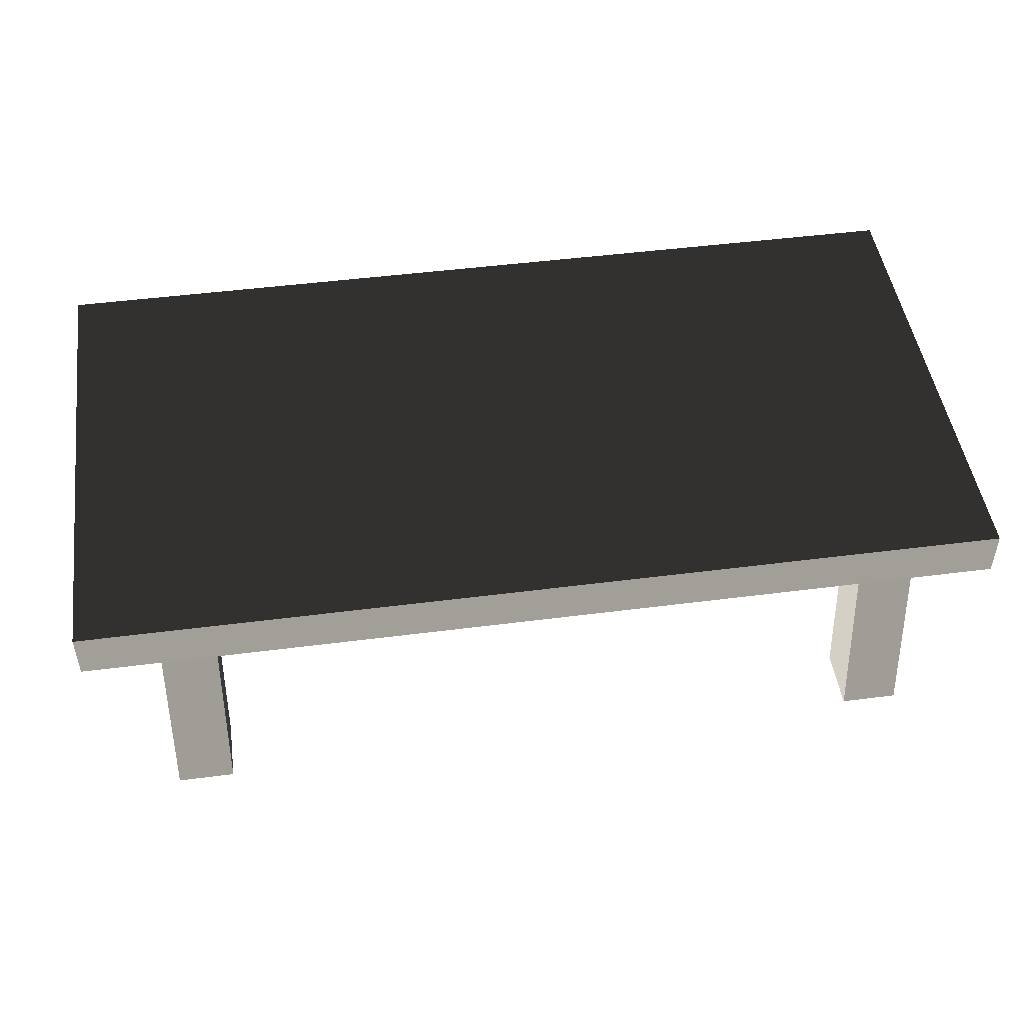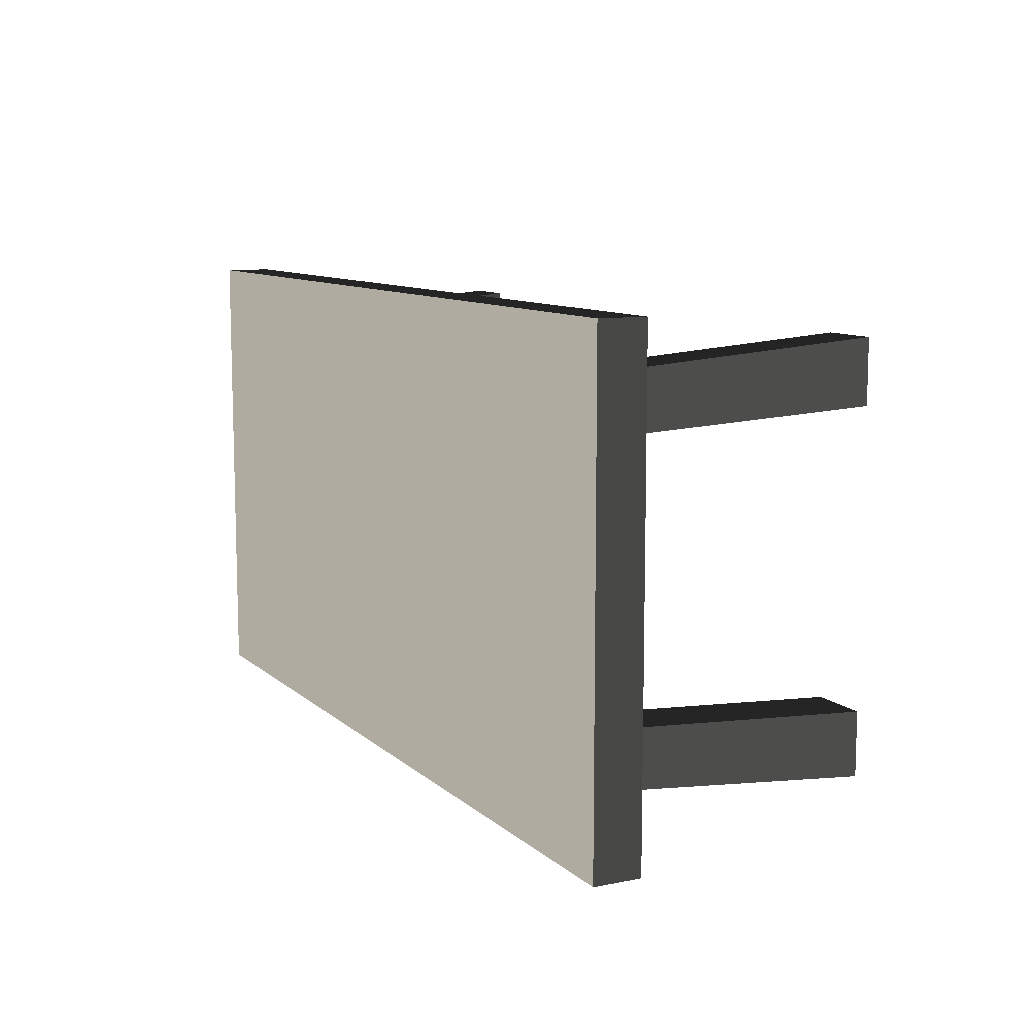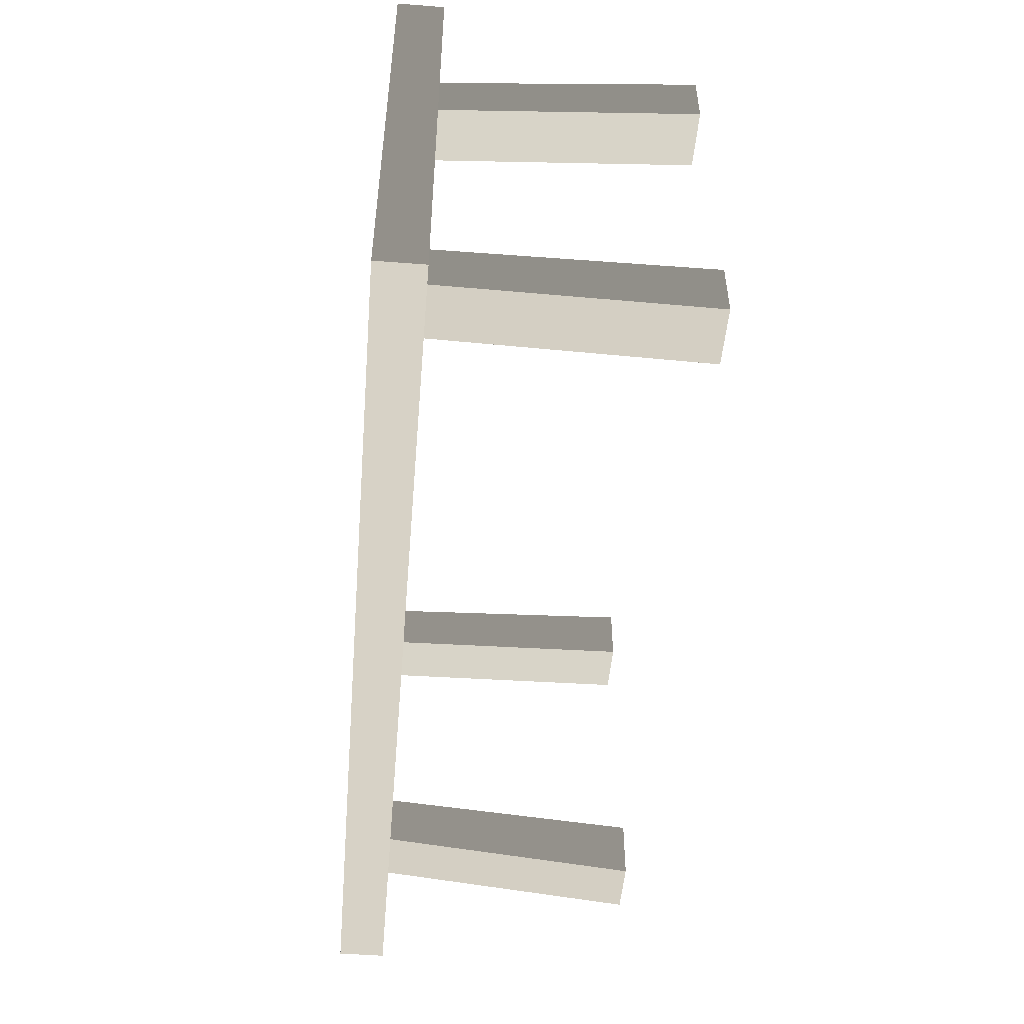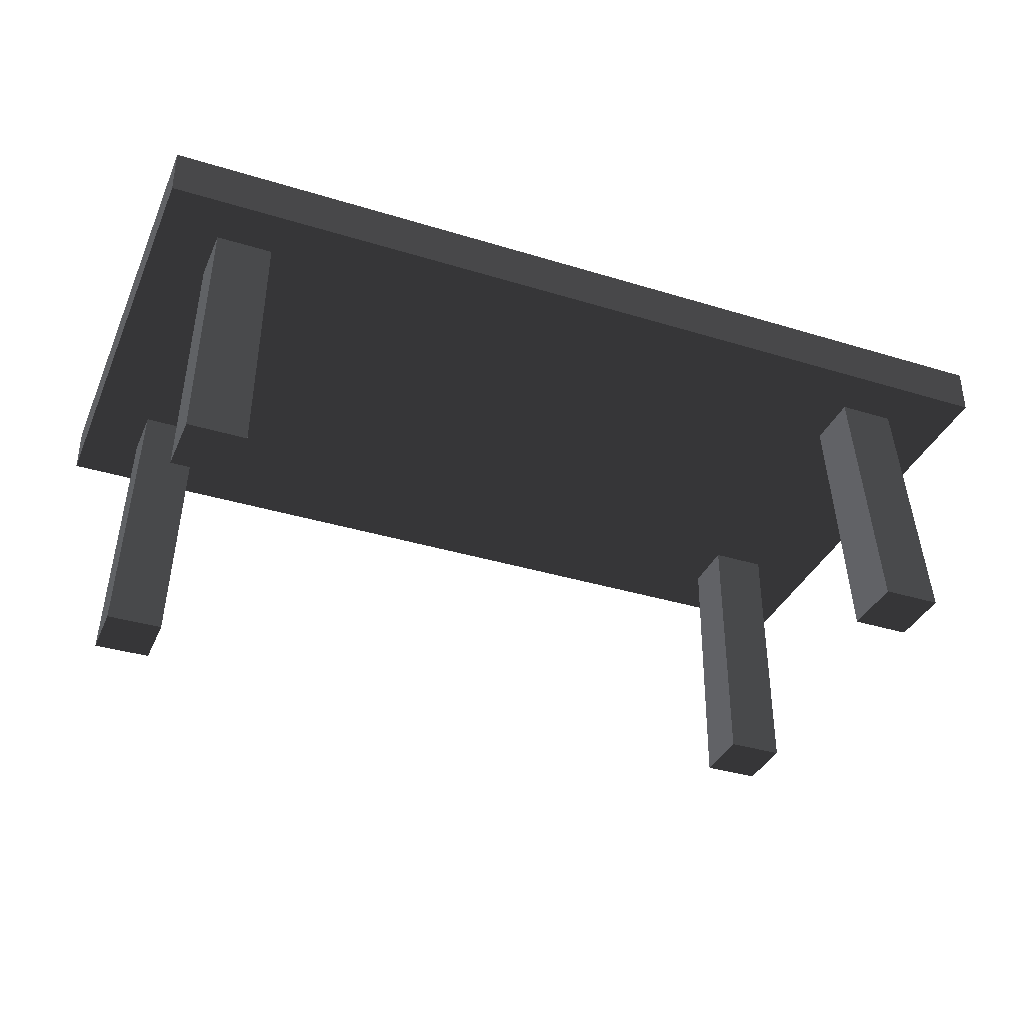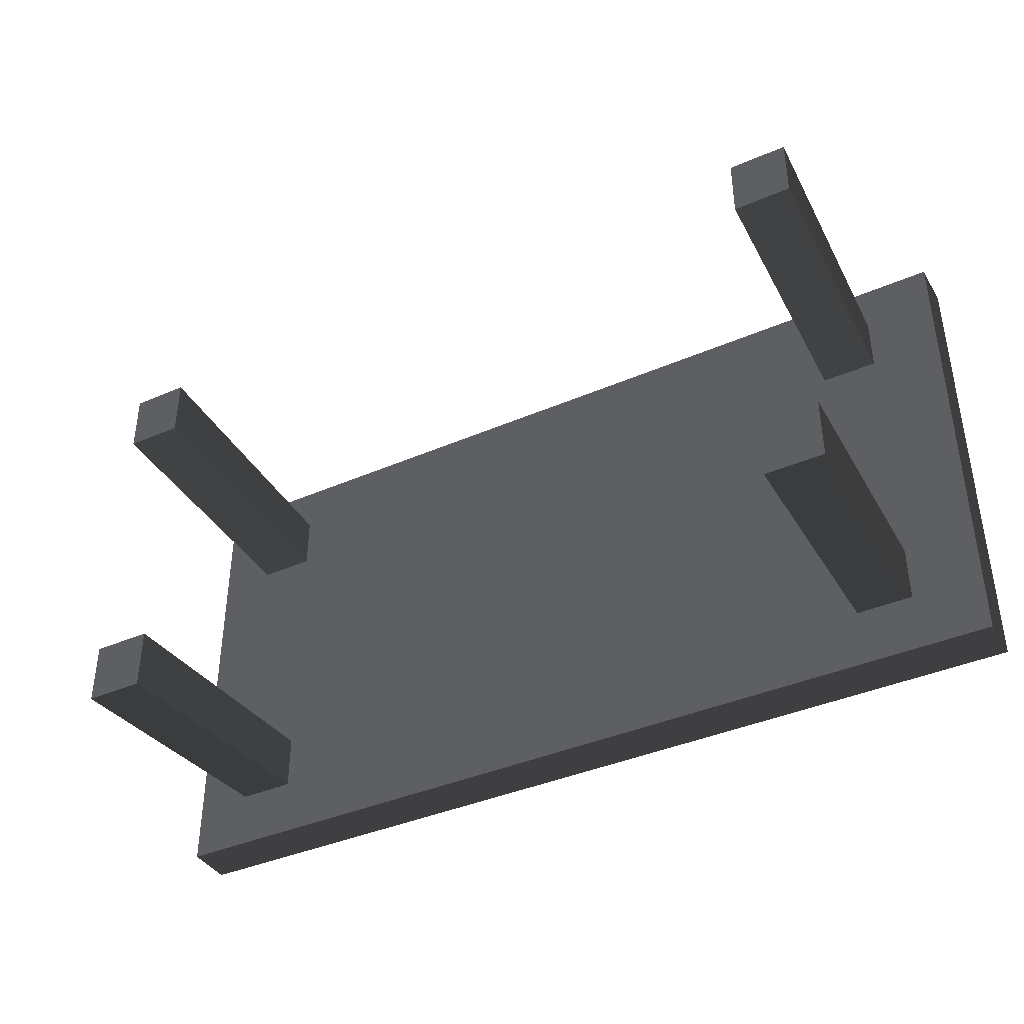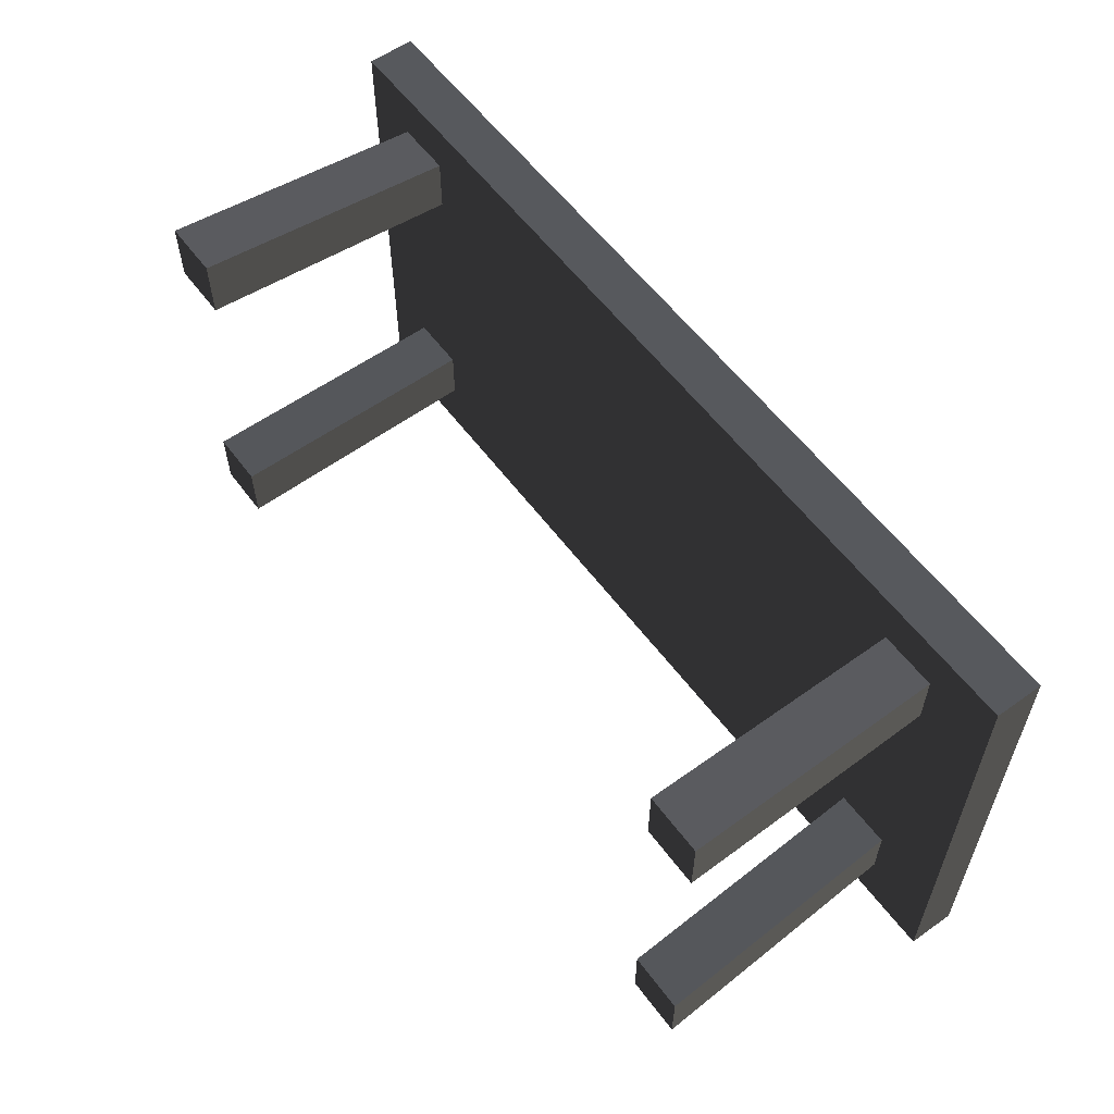
<metadata>
{"format":"obj","ext":"obj","renderer":"f3d","projection":"perspective","resolution":1024,"background":"white","views":[{"elev":48.2,"azim":-8.2,"up":"+Z"},{"elev":9.8,"azim":63.1,"up":"+Y"},{"elev":-50.3,"azim":85.2,"up":"+Y"},{"elev":-36.3,"azim":158.2,"up":"+Z"},{"elev":-39.5,"azim":-151.6,"up":"+Y"},{"elev":57.8,"azim":-126.4,"up":"+Y"}]}
</metadata>
<code>
v -1.362 0.7183 0.7799
v 1.362 0.7183 0.7799
v 1.362 0.7183 0.9206
v -1.362 0.7183 0.9206
v 1.362 -0.7183 0.9206
v 1.362 2.318e-06 0.9206
v 1.362 2.275e-06 0.7799
v 1.362 -0.7183 0.7799
v -1.362 -0.7183 0.7799
v -1.362 1.639e-06 0.7799
v -1.362 1.682e-06 0.9206
v -1.362 -0.7183 0.9206
v 1.362 -0.7183 0.7799
v -1.362 -0.7183 0.7799
v -1.362 -0.7183 0.9206
v 1.362 -0.7183 0.9206
v -1.362 1.682e-06 0.9206
v 1.362 2.318e-06 0.9206
v 1.362 -0.7183 0.9206
v -1.362 -0.7183 0.9206
v 1.362 2.318e-06 0.9206
v 1.362 0.7183 0.9206
v 1.362 0.7183 0.7799
v 1.362 2.275e-06 0.7799
v 1.362 2.318e-06 0.9206
v -1.362 1.682e-06 0.9206
v -1.362 0.7183 0.9206
v 1.362 0.7183 0.9206
v -1.362 1.639e-06 0.7799
v -1.362 0.7183 0.7799
v -1.362 0.7183 0.9206
v -1.362 1.682e-06 0.9206
v 1.216 0.4422 -2.106e-08
v 1.187 0.3998 0.7799
v 1.187 0.5688 0.7799
v 1.216 0.6291 -7.902e-08
v 1.043 0.4422 -7.245e-08
v 1.043 0.6291 -1.304e-07
v 1.018 0.5688 0.7799
v 1.018 0.3998 0.7799
v 1.043 0.4422 -7.245e-08
v 1.018 0.3998 0.7799
v 1.187 0.3998 0.7799
v 1.216 0.4422 -2.106e-08
v 1.043 0.6291 -1.304e-07
v 1.216 0.6291 -7.902e-08
v 1.187 0.5688 0.7799
v 1.018 0.5688 0.7799
v -1.178 -0.4119 -2.858e-08
v -1.15 -0.3695 0.7799
v -1.15 -0.5385 0.7799
v -1.178 -0.5988 2.938e-08
v -1.005 -0.4119 2.281e-08
v -1.005 -0.5988 8.077e-08
v -0.9812 -0.5385 0.7799
v -0.9812 -0.3695 0.7799
v -1.005 -0.4119 2.281e-08
v -0.9812 -0.3695 0.7799
v -1.15 -0.3695 0.7799
v -1.178 -0.4119 -2.858e-08
v -1.005 -0.5988 8.077e-08
v -1.178 -0.5988 2.938e-08
v -1.15 -0.5385 0.7799
v -0.9812 -0.5385 0.7799
v 1.216 -0.4119 5.464e-09
v 1.216 -0.5988 6.343e-08
v 1.187 -0.5385 0.7799
v 1.187 -0.3695 0.7799
v 1.018 -0.5385 0.7799
v 1.043 -0.5988 1.203e-08
v 1.043 -0.4119 -4.593e-08
v 1.018 -0.3695 0.7799
v 1.043 -0.4119 -4.593e-08
v 1.216 -0.4119 5.464e-09
v 1.187 -0.3695 0.7799
v 1.018 -0.3695 0.7799
v 1.187 -0.5385 0.7799
v 1.216 -0.5988 6.343e-08
v 1.043 -0.5988 1.203e-08
v 1.018 -0.5385 0.7799
v -1.178 0.4422 -5.511e-08
v -1.178 0.6291 -1.131e-07
v -1.15 0.5688 0.7799
v -1.15 0.3998 0.7799
v -0.9812 0.5688 0.7799
v -1.005 0.6291 -6.168e-08
v -1.005 0.4422 -3.715e-09
v -0.9812 0.3998 0.7799
v -1.005 0.4422 -3.715e-09
v -1.178 0.4422 -5.511e-08
v -1.15 0.3998 0.7799
v -0.9812 0.3998 0.7799
v -1.15 0.5688 0.7799
v -1.178 0.6291 -1.131e-07
v -1.005 0.6291 -6.168e-08
v -0.9812 0.5688 0.7799
v -1.362 -0.7183 0.7799
v 1.362 -0.7183 0.7799
v 1.362 2.275e-06 0.7799
v 1.362 0.7183 0.7799
v -1.362 0.7183 0.7799
v -1.362 1.639e-06 0.7799
v 1.216 0.4422 -2.106e-08
v 1.216 0.6291 -7.902e-08
v 1.043 0.6291 -1.304e-07
v 1.043 0.4422 -7.245e-08
v -1.178 -0.4119 -2.858e-08
v -1.178 -0.5988 2.938e-08
v -1.005 -0.5988 8.077e-08
v -1.005 -0.4119 2.281e-08
v 1.216 -0.5988 6.343e-08
v 1.216 -0.4119 5.464e-09
v 1.043 -0.4119 -4.593e-08
v 1.043 -0.5988 1.203e-08
v -1.178 0.6291 -1.131e-07
v -1.178 0.4422 -5.511e-08
v -1.005 0.4422 -3.715e-09
v -1.005 0.6291 -6.168e-08
g Table_Wooden_01_6985_21
f 1 3 2
f 1 4 3
f 5 7 6
f 5 8 7
f 9 11 10
f 9 12 11
f 13 15 14
f 13 16 15
f 17 19 18
f 17 20 19
f 21 23 22
f 21 24 23
f 25 27 26
f 25 28 27
f 29 31 30
f 29 32 31
f 33 35 34
f 33 36 35
f 37 39 38
f 37 40 39
f 41 43 42
f 41 44 43
f 45 47 46
f 45 48 47
f 49 51 50
f 49 52 51
f 53 55 54
f 53 56 55
f 57 59 58
f 57 60 59
f 61 63 62
f 61 64 63
f 65 67 66
f 65 68 67
f 69 71 70
f 69 72 71
f 73 75 74
f 73 76 75
f 77 79 78
f 77 80 79
f 81 83 82
f 81 84 83
f 85 87 86
f 85 88 87
f 89 91 90
f 89 92 91
f 93 95 94
f 93 96 95
f 97 99 98
f 99 97 100
f 100 97 101
f 101 97 102
f 103 105 104
f 103 106 105
f 107 109 108
f 107 110 109
f 111 113 112
f 111 114 113
f 115 117 116
f 115 118 117

</code>
